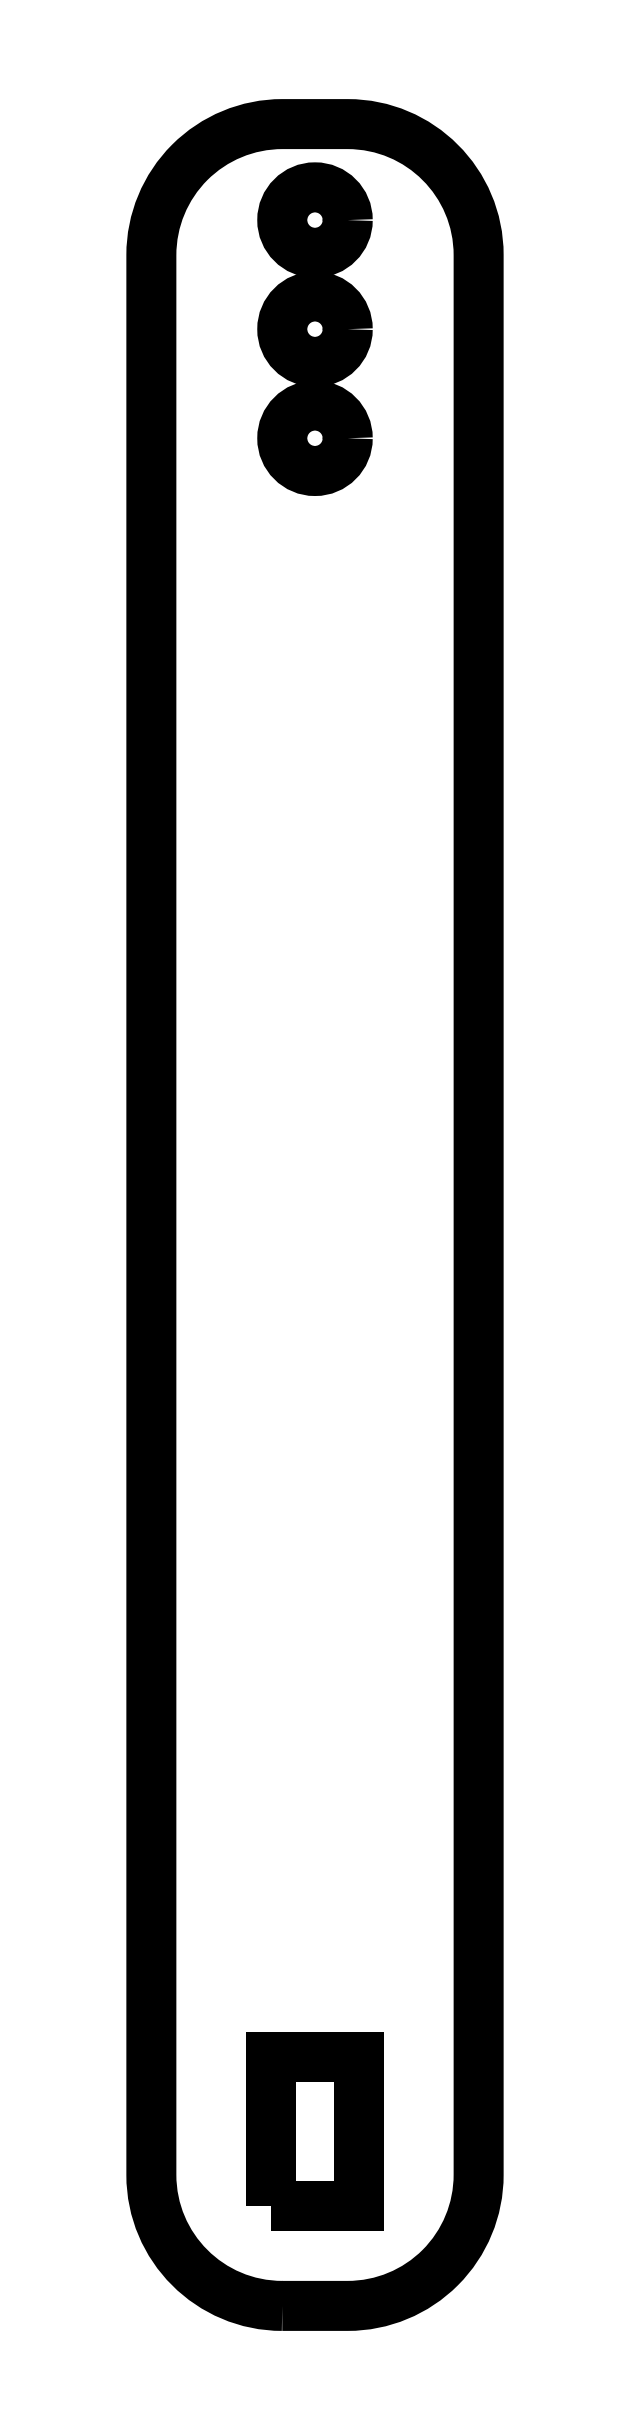
<metadata>
{"format":"dxf","ext":"dxf","renderer":"ezdxf+matplotlib","layout":"modelspace","background":"white","min_lineweight":24,"dpi":150}
</metadata>
<code>
0
SECTION
2
ENTITIES
0
CIRCLE
8
0
10
133.4
20
27.5
30
0
40
1.5
0
CIRCLE
8
0
10
133.4
20
22.5
30
0
40
1.5
0
LWPOLYLINE
8
0
90
4
70
1
43
0
10
131.4
20
-58.5
10
135.4
20
-58.5
10
135.4
20
-51.7
10
131.4
20
-51.7
0
CIRCLE
8
0
10
133.4
20
32.5
30
0
40
1.5
0
LWPOLYLINE
8
0
90
8
70
1
43
0
10
131.9
20
-63.1
42
-0.4142
10
125.9
20
-57.1
10
125.9
20
30.9
42
-0.4142
10
131.9
20
36.9
10
134.9
20
36.9
42
-0.4142
10
140.9
20
30.9
10
140.9
20
-57.1
42
-0.4142
10
134.9
20
-63.1
0
ENDSEC
0
EOF

</code>
